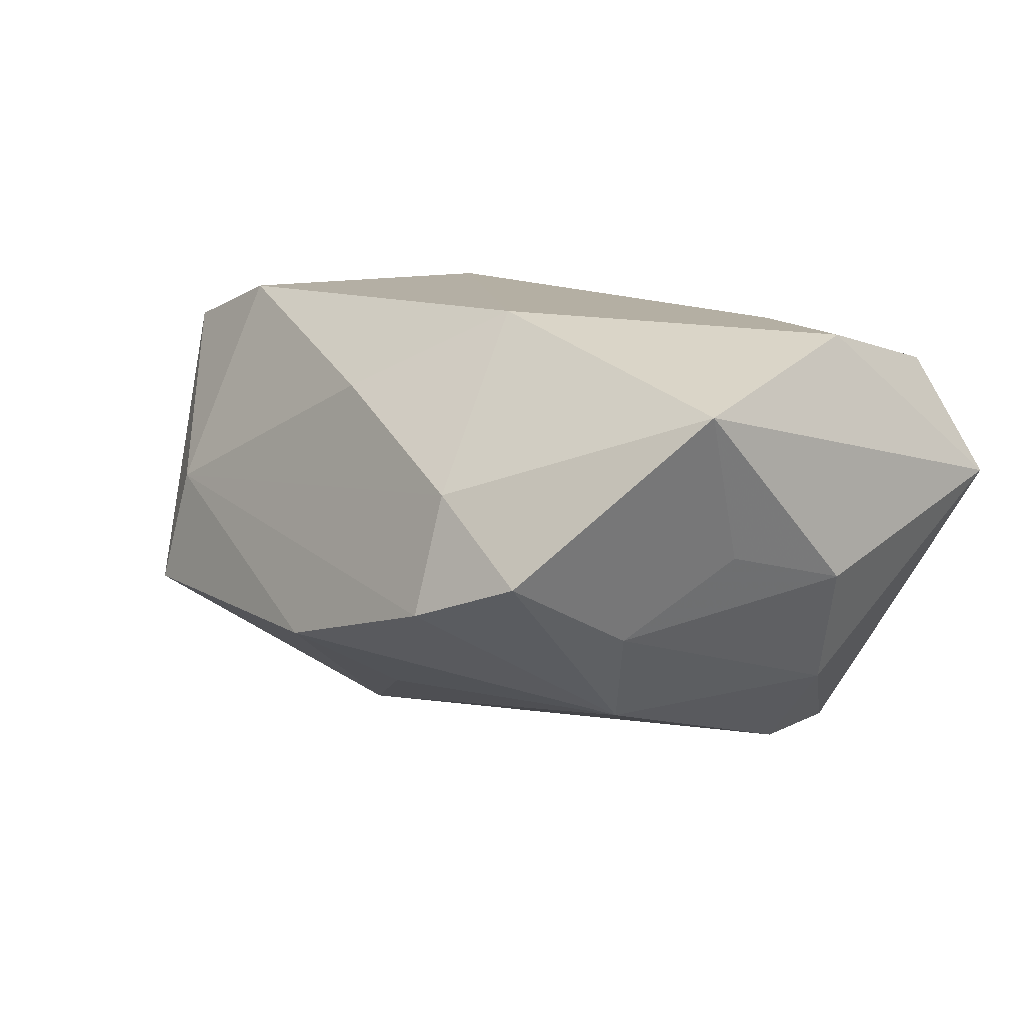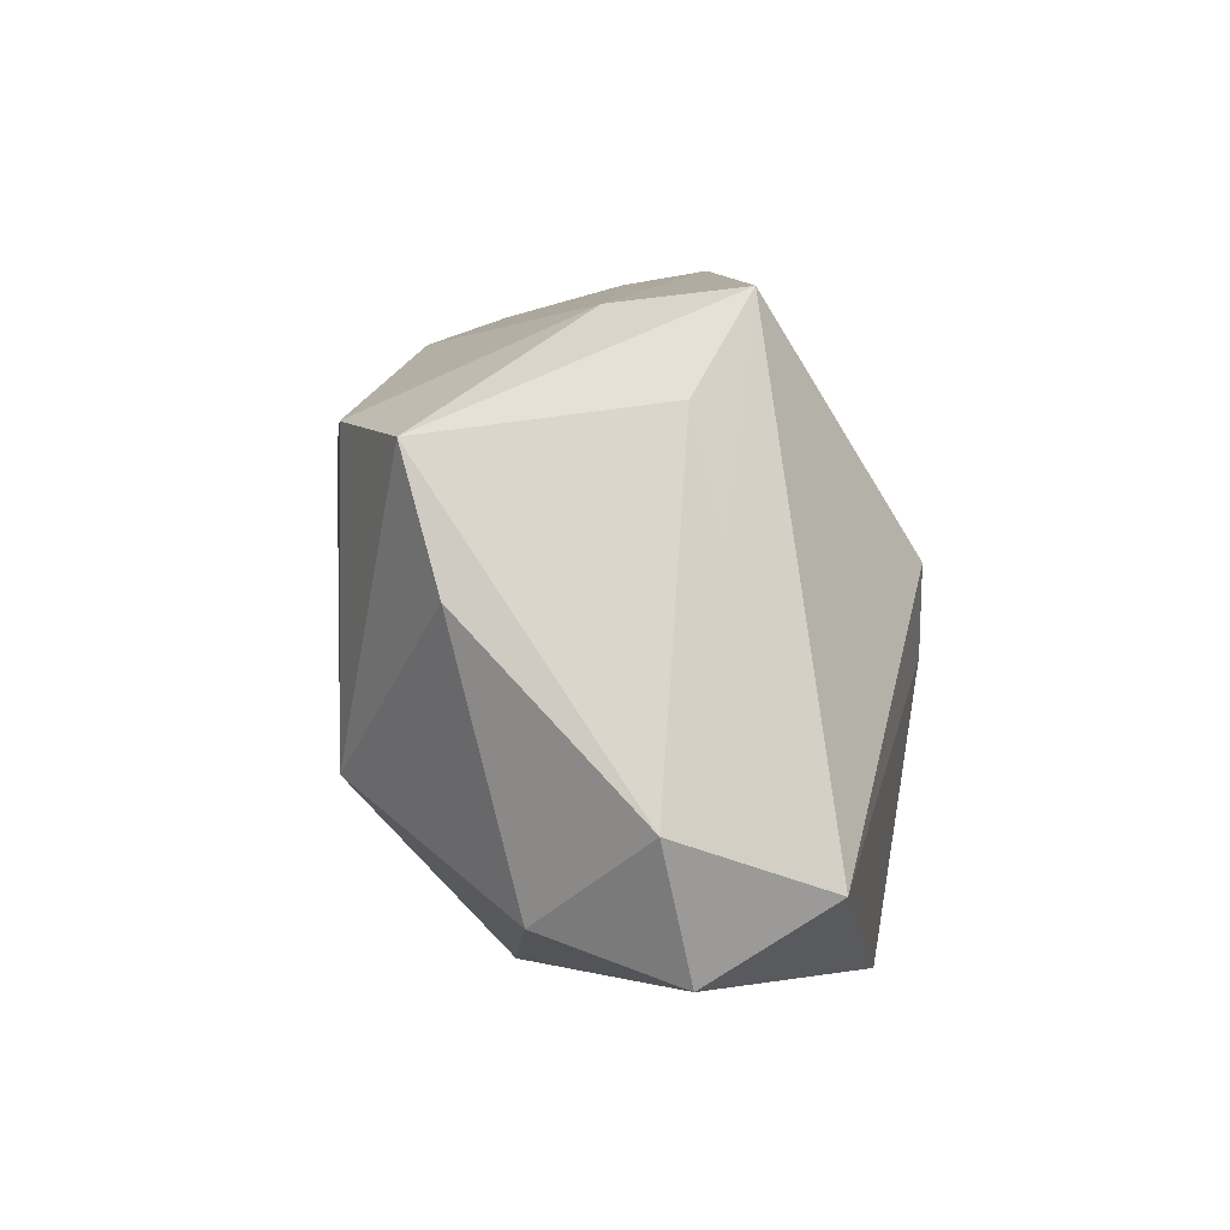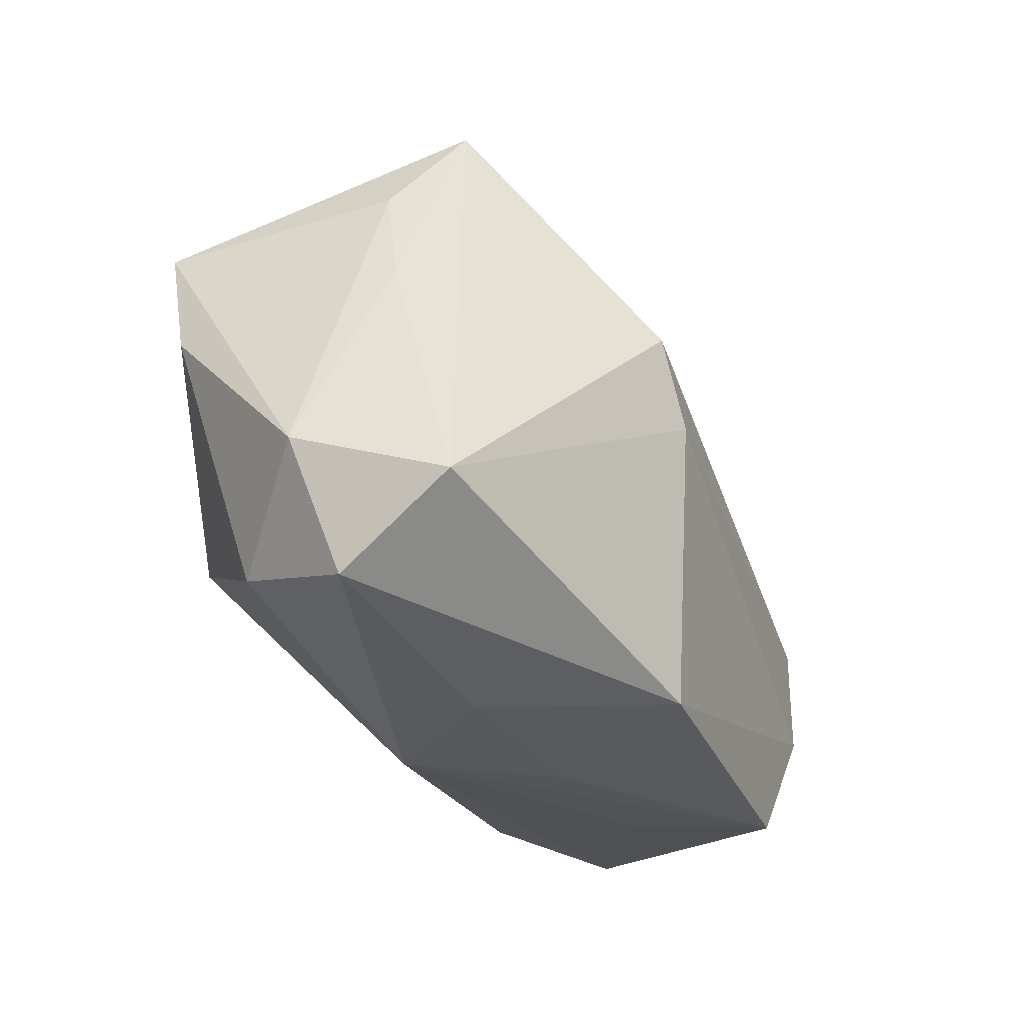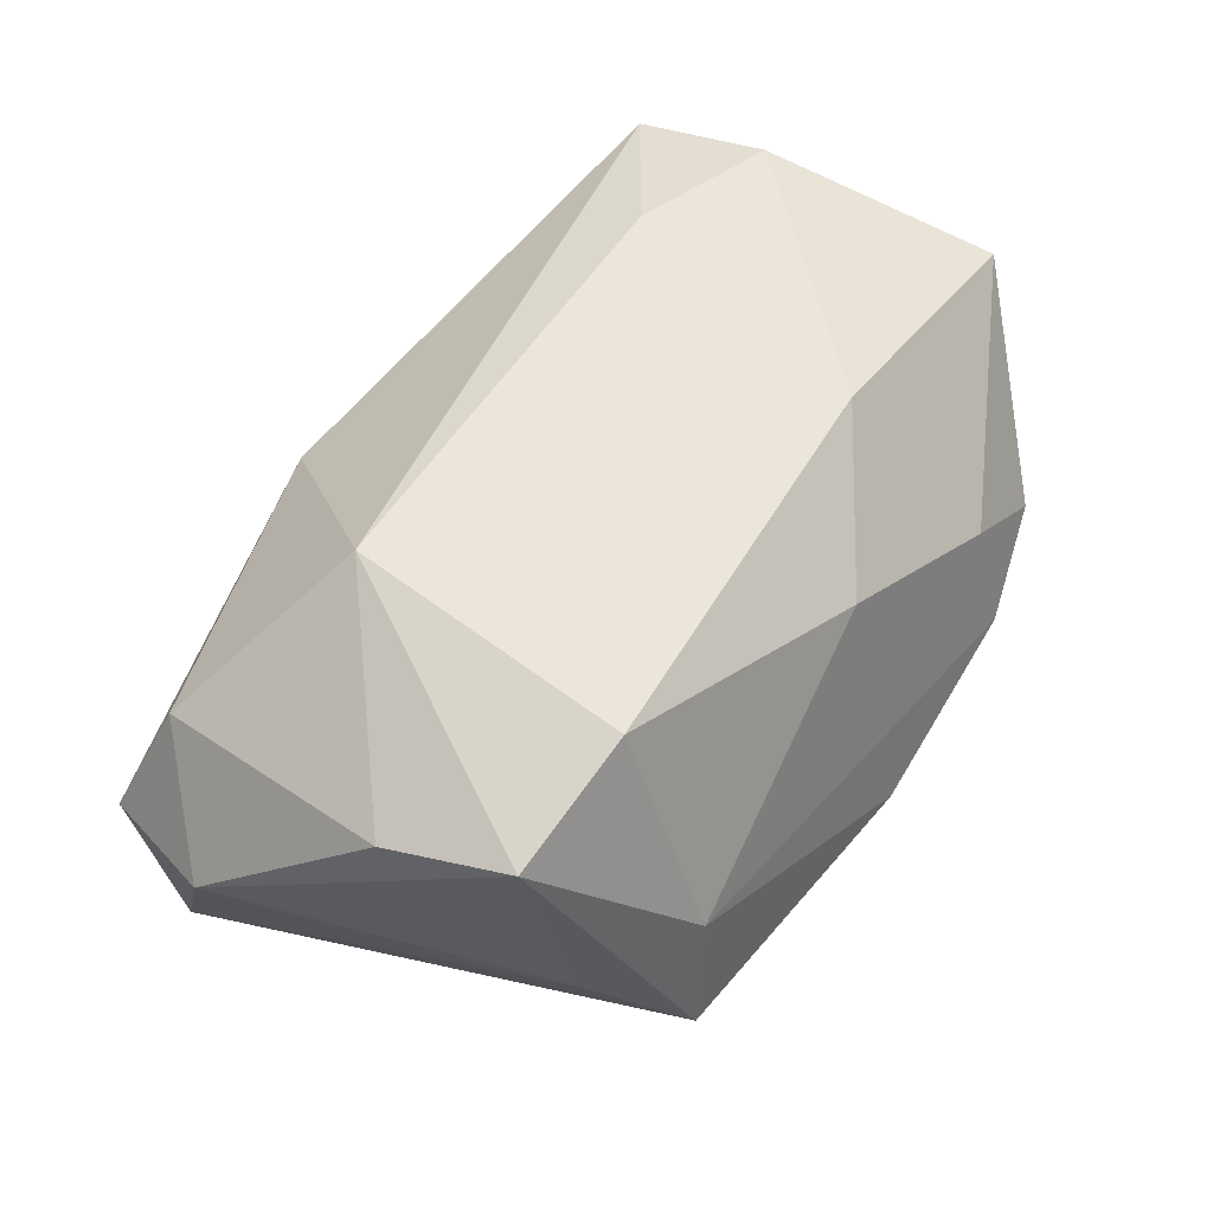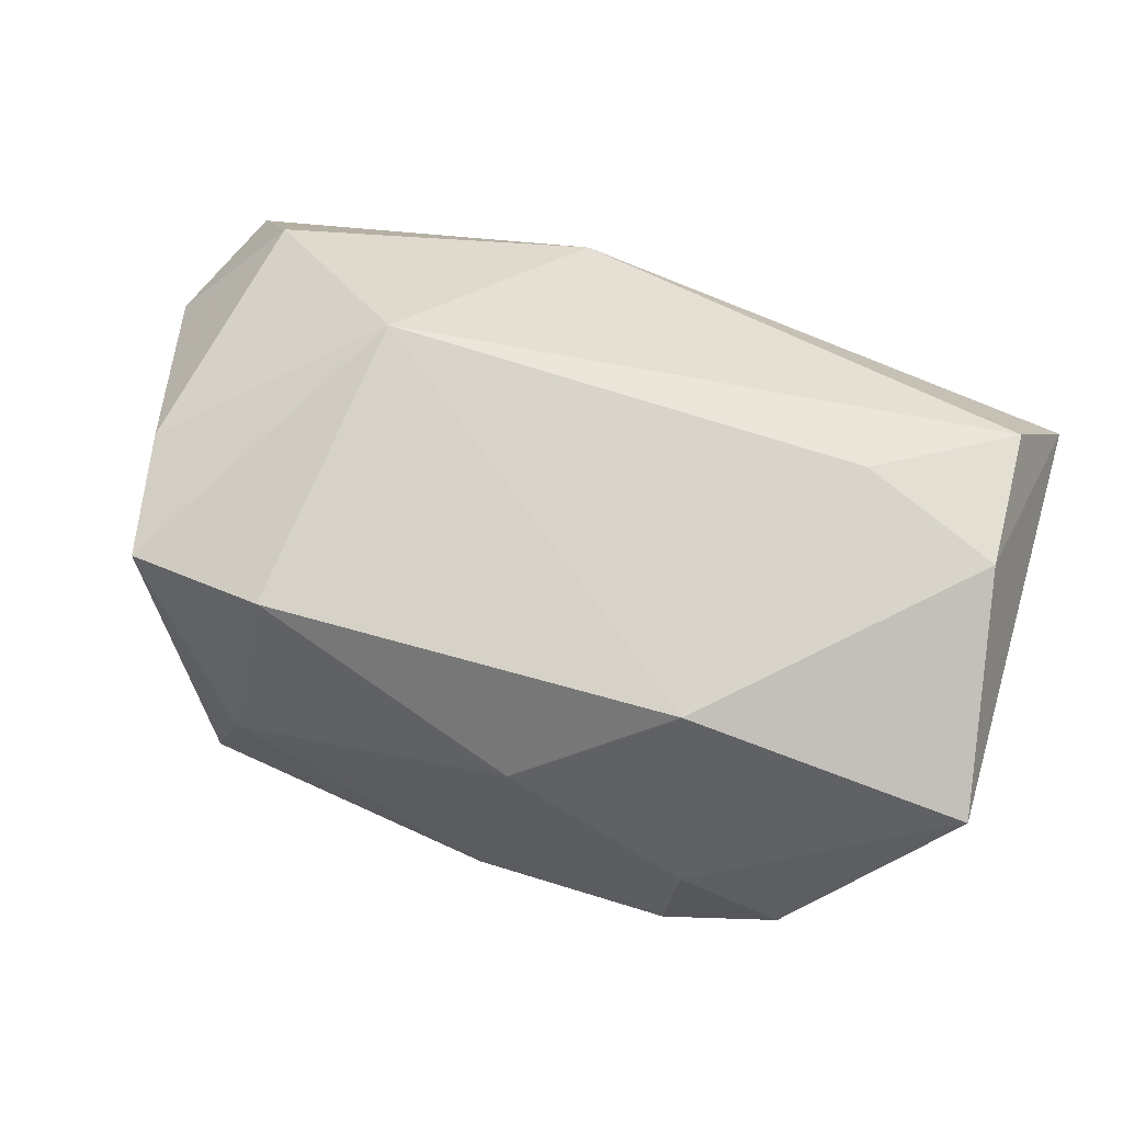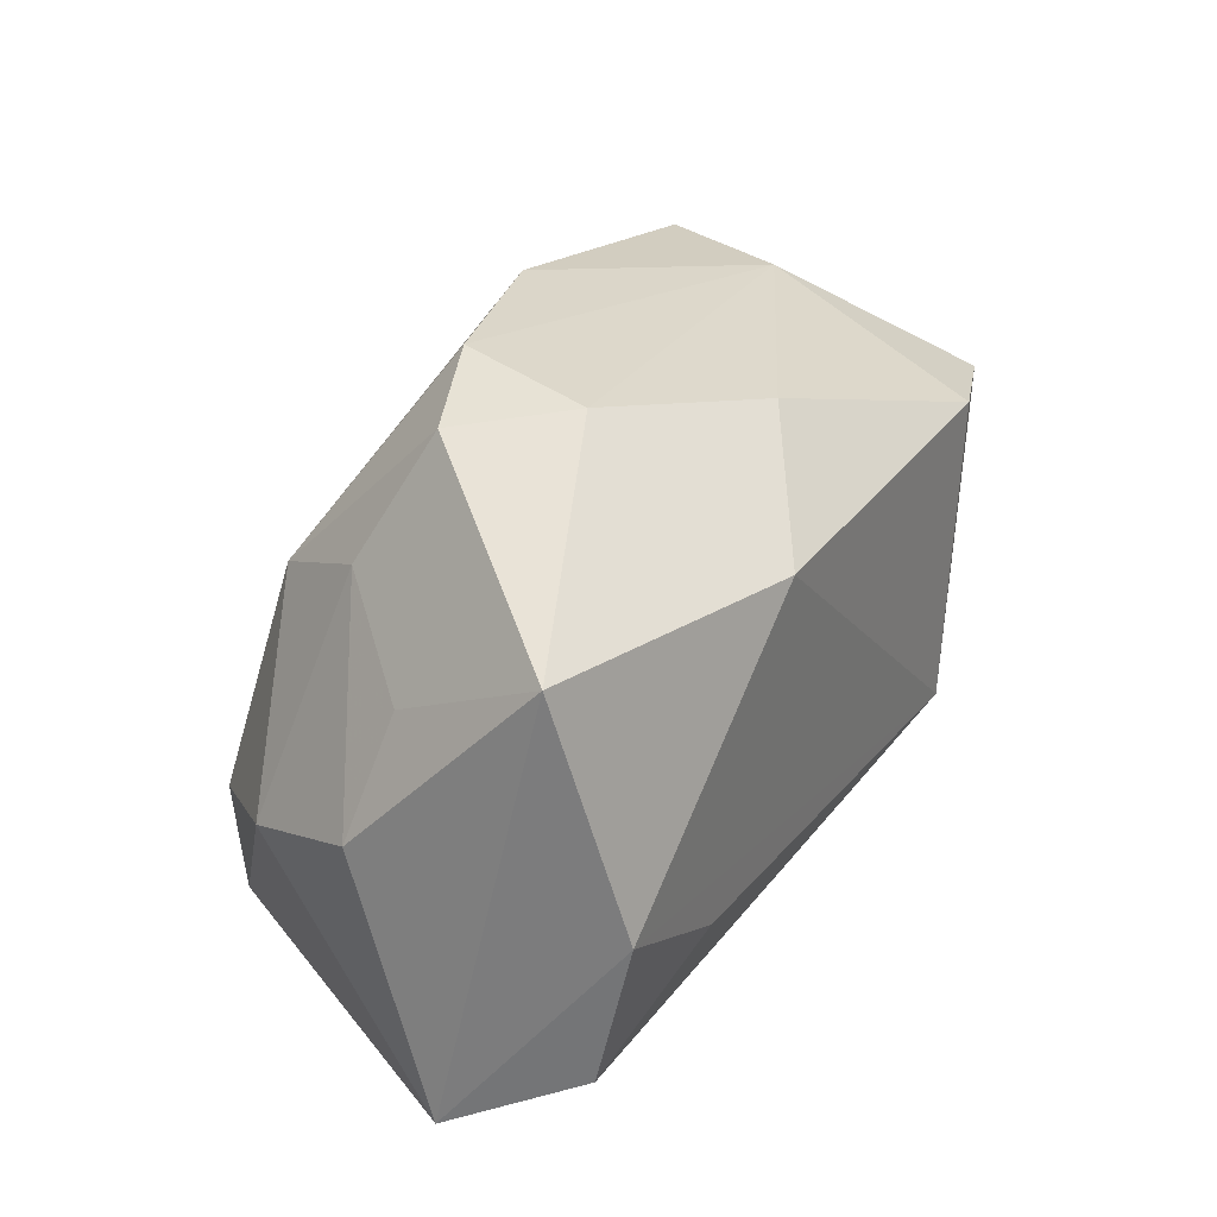
<metadata>
{"format":"obj","ext":"obj","renderer":"f3d","projection":"perspective","resolution":1024,"background":"white","views":[{"elev":11.3,"azim":-133.9,"up":"+Z"},{"elev":1.5,"azim":83.6,"up":"+Y"},{"elev":-29.4,"azim":114.0,"up":"+Y"},{"elev":56.0,"azim":120.9,"up":"+Z"},{"elev":78.6,"azim":-164.2,"up":"+Z"},{"elev":26.6,"azim":-62.7,"up":"+Y"}]}
</metadata>
<code>
v -0.02681 0.01572 -0.01473
v 0.001293 0.01857 -0.01653
v 0.03953 -0.0237 -0.002571
v 0.02425 0.01758 0.02239
v 0.03904 0.004175 0.01538
v 0.03383 0.01883 -0.002996
v -0.0002761 0.02529 0.01477
v -0.04039 0.01826 0.01524
v -0.03652 -0.002275 -0.01243
v 0.0142 -0.0009007 -0.02475
v -0.02566 -0.01691 -0.02164
v 0.04107 -0.01683 -0.0134
v -0.01751 -0.02628 -0.006511
v -0.0001017 -0.02733 -0.00575
v 0.02615 0.02647 0.002637
v -0.01564 -0.02474 0.003552
v -0.02761 0.02993 -0.0002427
v 0.03689 0.01588 0.01841
v -0.01731 0.03232 -0.003975
v -0.03658 -0.003633 0.02038
v -0.01367 0.01711 0.02239
v 0.01809 0.006801 -0.02411
v -0.03644 -0.0167 0.01712
v -0.03078 0.019 -0.006175
v 0.03485 -0.01967 0.00916
v 0.00667 -0.0263 0.007737
v -0.02362 -0.00908 0.0206
v -0.02838 -0.005326 -0.02085
v -0.01972 -0.02786 -0.01997
v 0.0291 0.02766 -0.008688
v 0.02048 -0.009567 0.02239
v 0.01743 -0.02708 -0.004669
v -0.01765 0.02924 0.006814
v 0.04383 -0.01207 0.0004723
v 0.01054 -0.02701 -0.02182
v -0.03776 0.01198 0.0015
v -0.04135 -0.02118 0.005947
v -0.04135 0.001578 -0.001208
v 0.03632 0.008456 -0.005218
v 0.001126 0.03175 -0.009113
f 3 12 34
f 3 35 12
f 34 6 18
f 4 31 18
f 34 12 39
f 39 6 34
f 29 26 13
f 13 37 29
f 22 28 1
f 20 8 37
f 27 31 20
f 37 8 38
f 23 37 26
f 26 31 23
f 23 31 27
f 27 20 23
f 23 20 37
f 22 12 10
f 12 35 10
f 10 28 22
f 14 26 29
f 25 3 34
f 25 31 26
f 26 3 25
f 32 3 26
f 35 3 32
f 26 14 32
f 29 35 32
f 32 14 29
f 4 18 15
f 15 7 4
f 26 37 16
f 16 13 26
f 37 13 16
f 22 1 2
f 4 7 21
f 8 20 21
f 21 31 4
f 21 20 31
f 17 8 33
f 7 15 33
f 8 21 33
f 33 21 7
f 37 38 9
f 9 1 28
f 36 38 8
f 11 35 29
f 11 10 35
f 28 10 11
f 11 9 28
f 29 37 11
f 37 9 11
f 5 18 31
f 31 25 5
f 34 18 5
f 5 25 34
f 40 2 1
f 22 2 40
f 30 18 6
f 30 15 18
f 30 40 15
f 22 40 30
f 30 12 22
f 30 39 12
f 6 39 30
f 38 36 24
f 1 9 24
f 24 9 38
f 17 1 24
f 24 8 17
f 24 36 8
f 17 33 19
f 19 1 17
f 19 40 1
f 19 33 15
f 15 40 19

</code>
